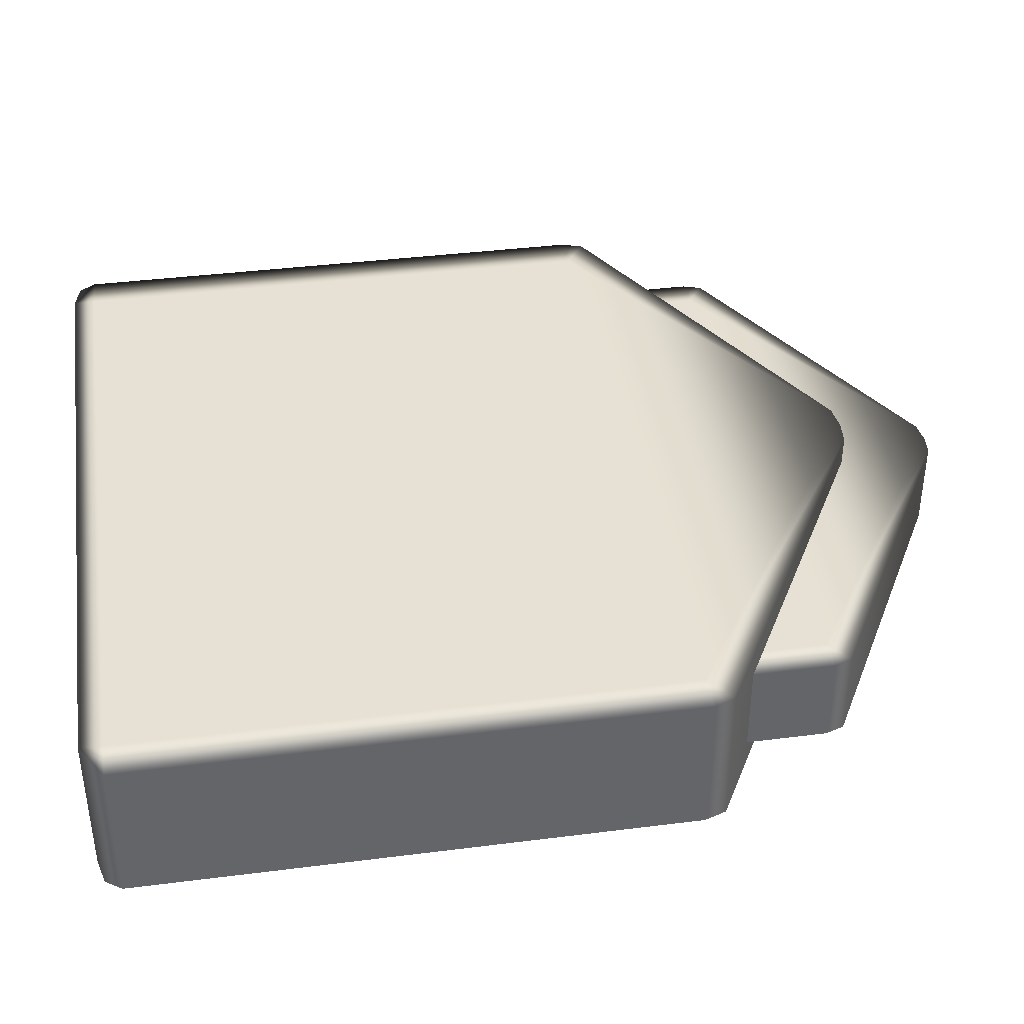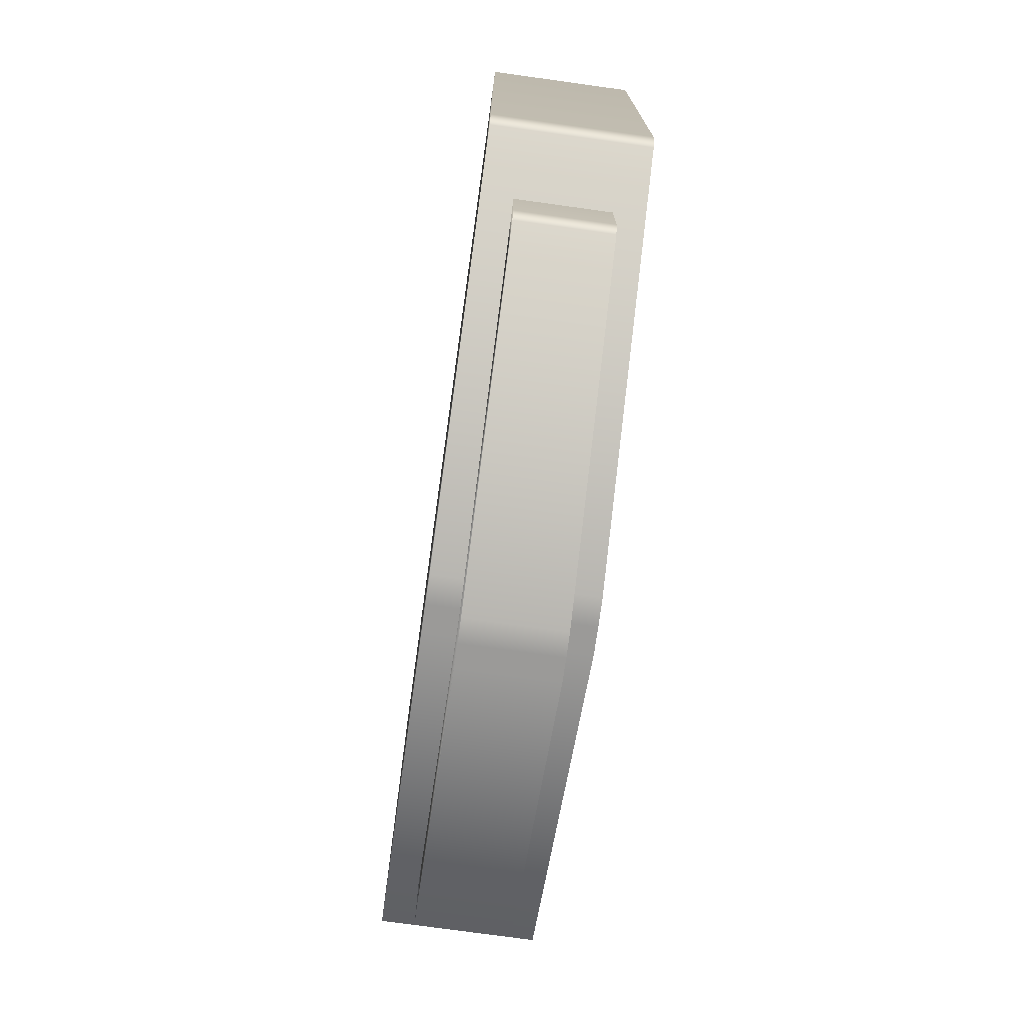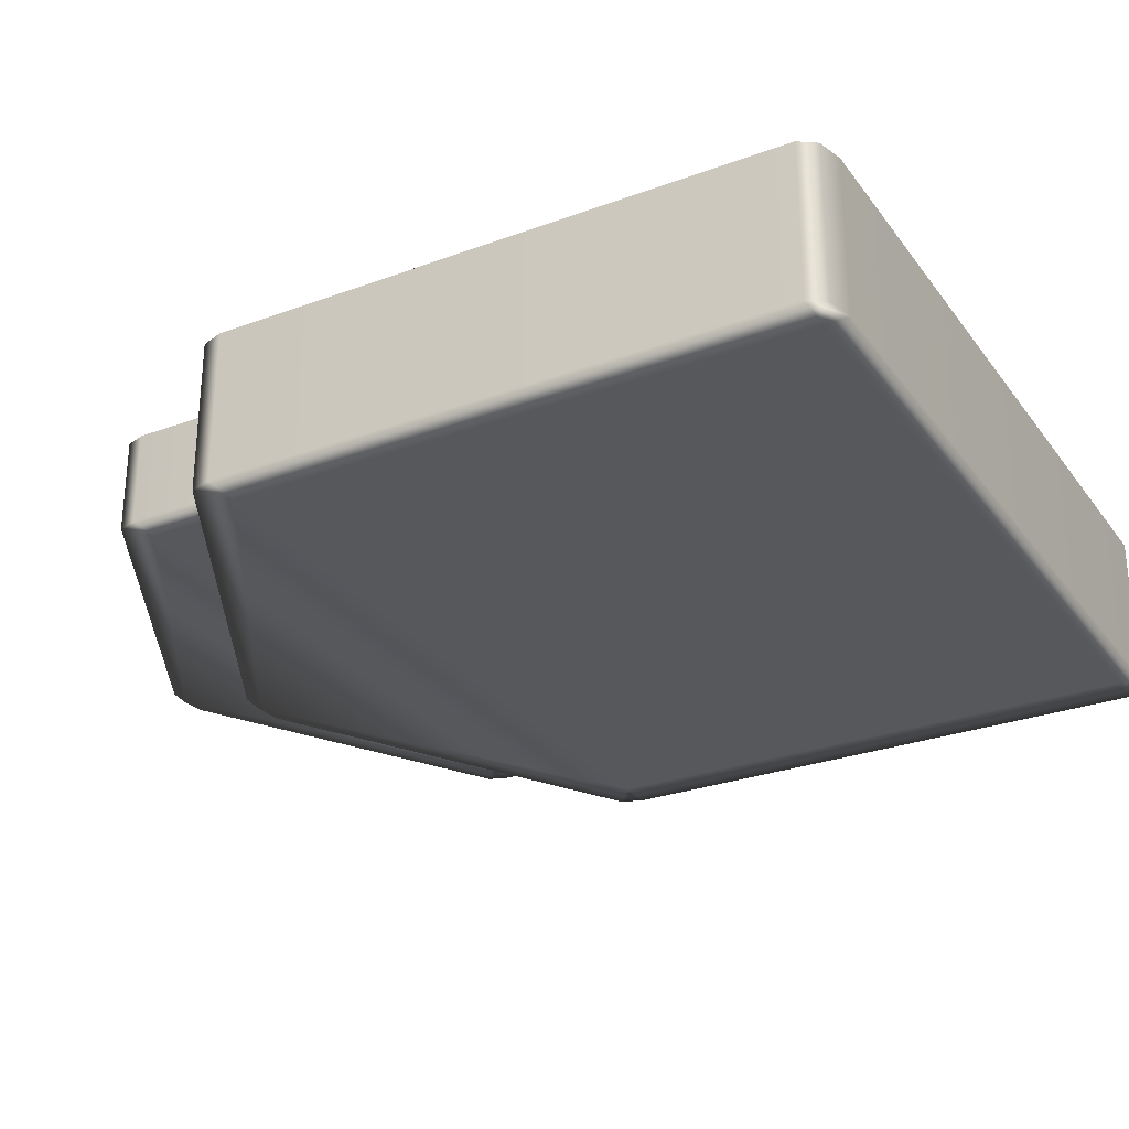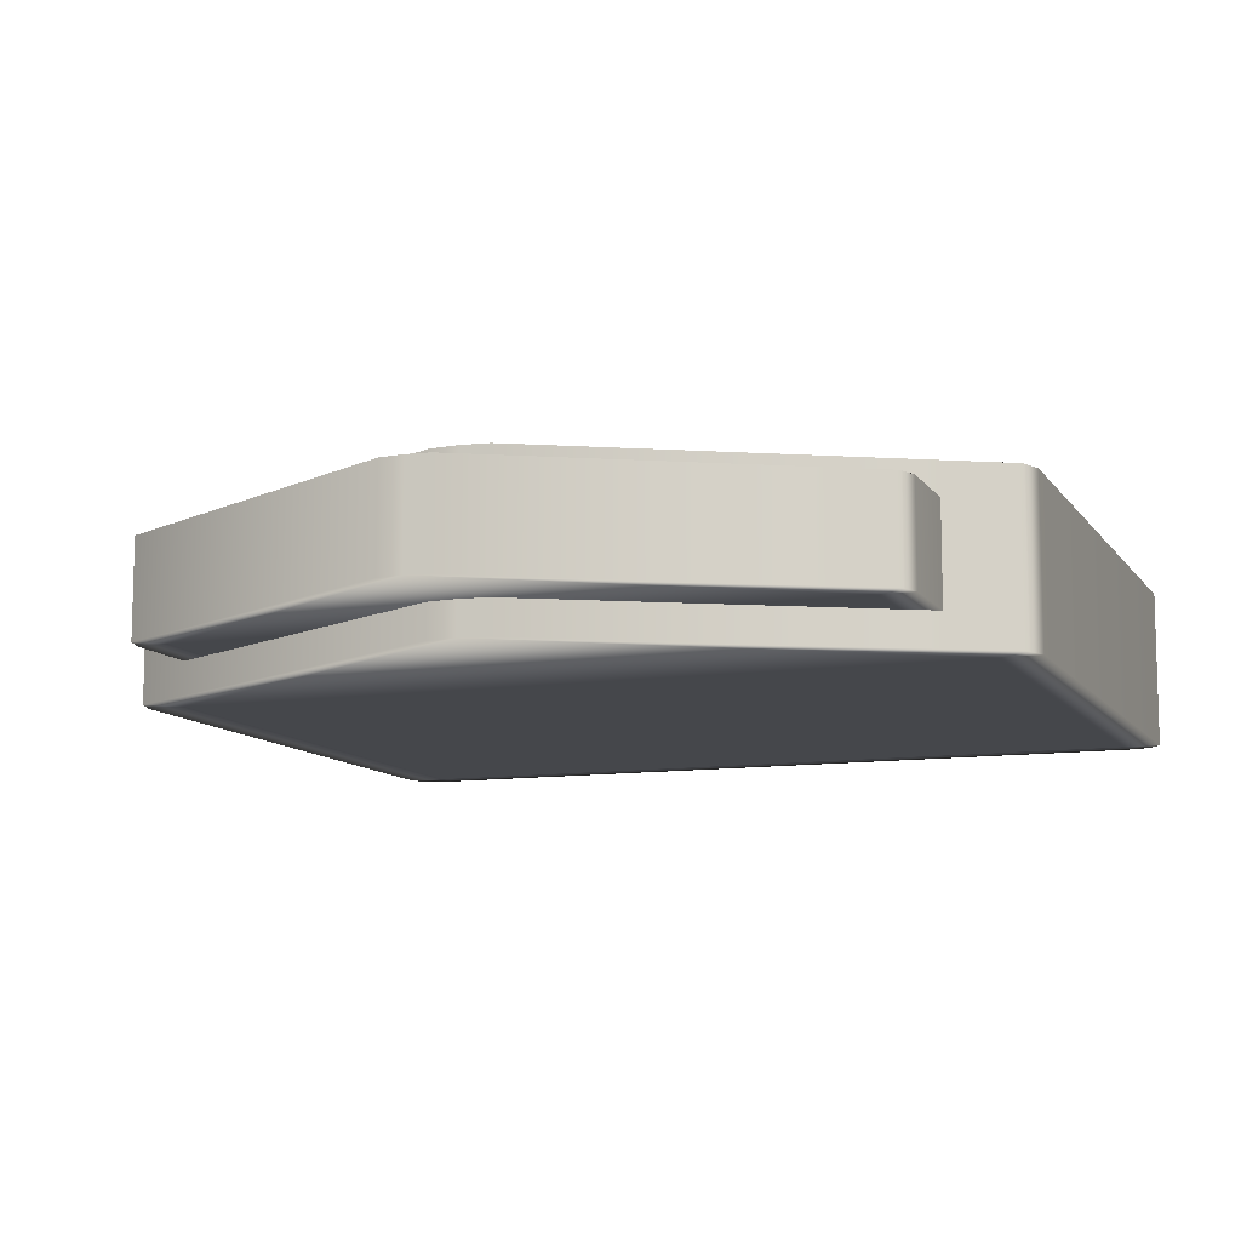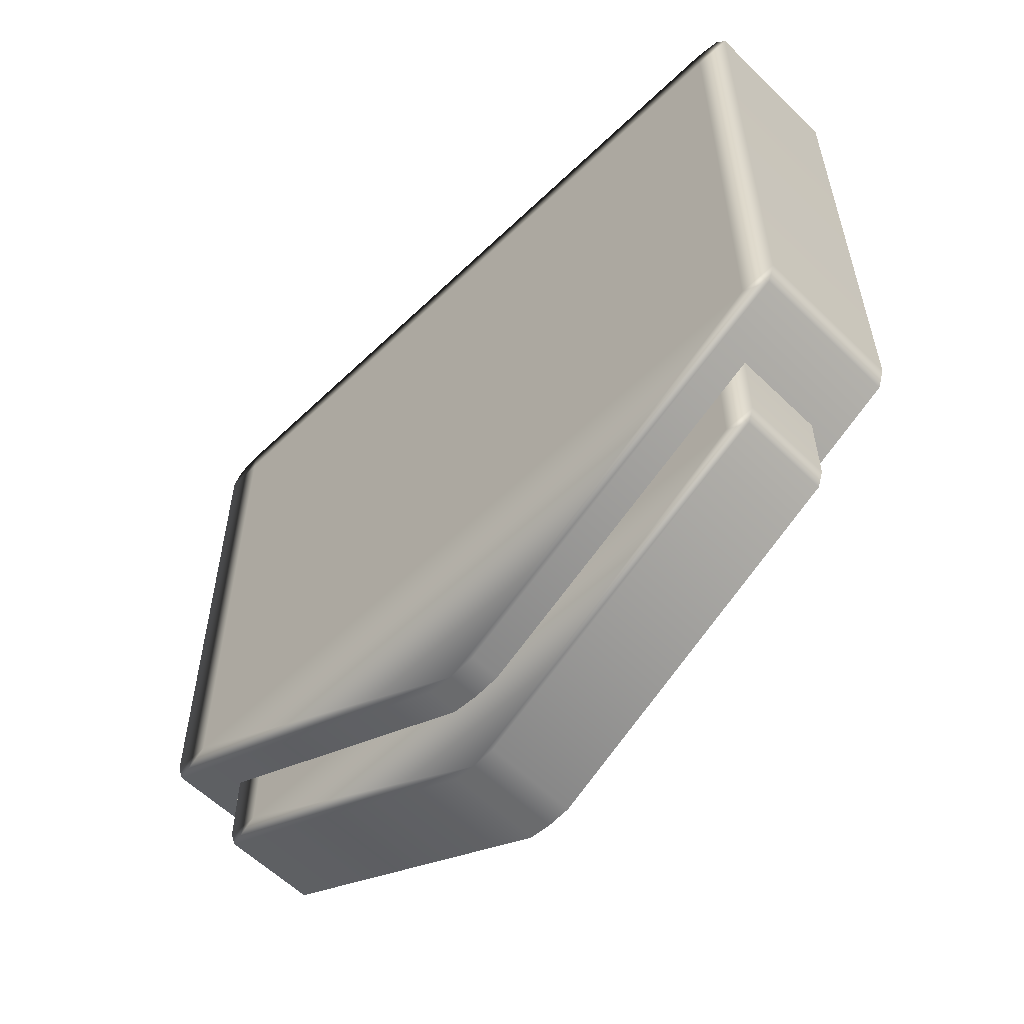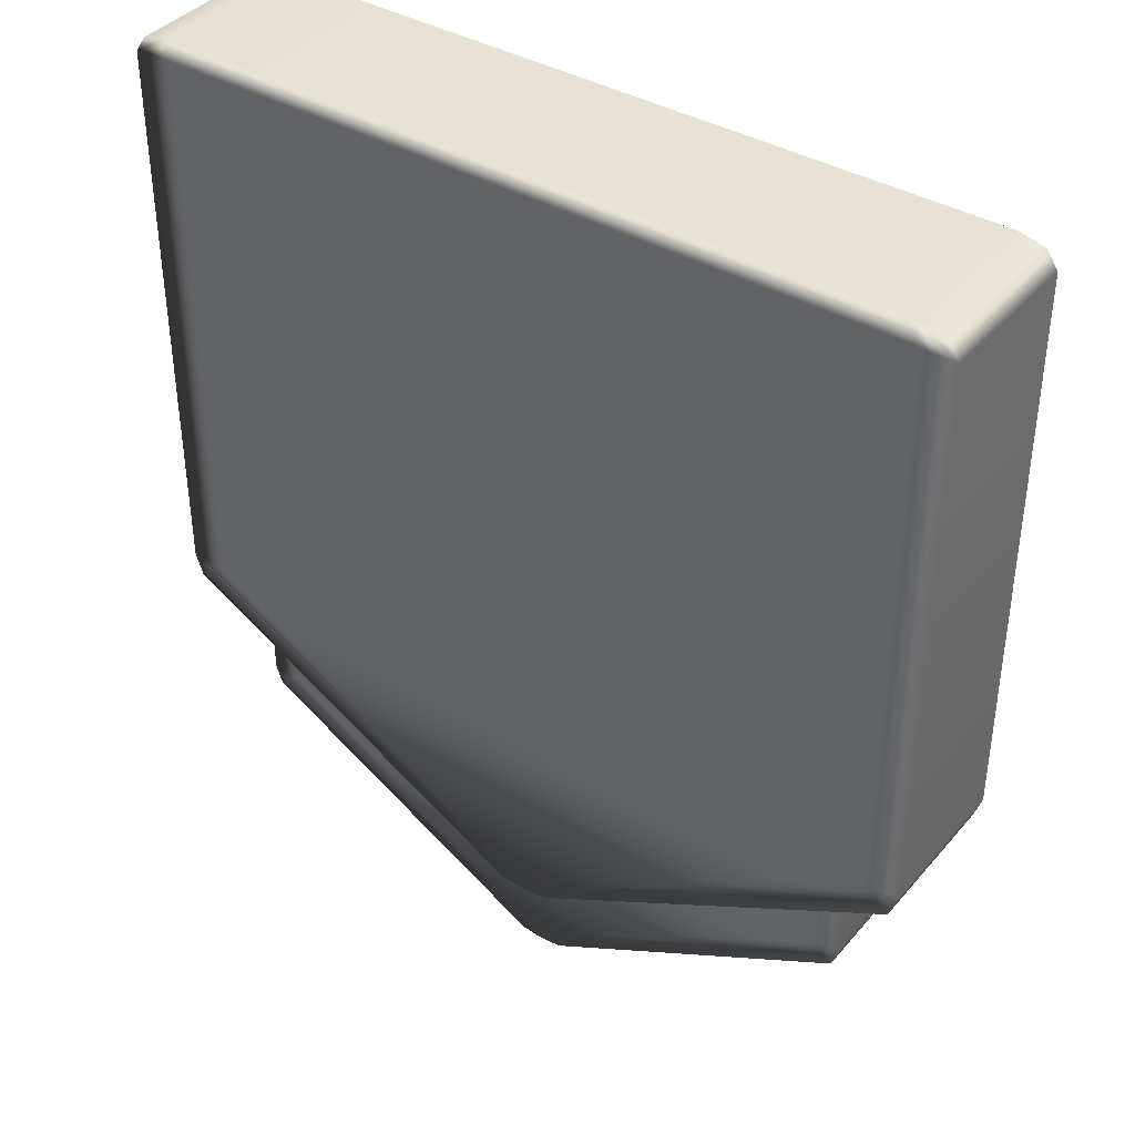
<metadata>
{"format":"obj","ext":"obj","renderer":"f3d","projection":"perspective","resolution":1024,"background":"white","views":[{"elev":39.0,"azim":-99.0,"up":"+Z"},{"elev":-75.4,"azim":-97.9,"up":"+Y"},{"elev":-28.3,"azim":119.1,"up":"+Z"},{"elev":-10.5,"azim":20.5,"up":"+Z"},{"elev":-58.0,"azim":-135.2,"up":"+Y"},{"elev":39.2,"azim":-144.1,"up":"+Y"}]}
</metadata>
<code>
g raid_won_icon_mesh
v -2.855e-07 0.08321 0.1983
v 0.06935 0.09054 -0.1983
v 2.439e-09 0.08321 -0.1983
v 0.06935 0.09054 0.1983
v 1.039 0.6347 0.1983
v 1.039 0.6347 -0.1983
v 1.059 0.6936 -0.1983
v 1.059 0.6936 0.1983
v 1.059 2.156 -0.1983
v 1.059 2.156 0.1983
v 1.029 2.199 -0.1983
v 1.029 2.199 0.1983
v 0.9617 2.215 0.1983
v 1.029 2.199 -0.1983
v 1.029 2.199 0.1983
v 0.9617 2.215 -0.1983
v -0 2.215 0.1983
v -0 2.215 -0.1983
v -0.9617 2.215 -0.1983
v -0.9617 2.215 0.1983
v -1.029 2.199 -0.1983
v -1.029 2.199 0.1983
v 1.059 2.156 -0.1983
v 1.029 2.199 -0.1983
v 0.9617 2.215 -0.1983
v 0.9617 2.156 -0.1983
v 0.9617 0.6936 -0.1983
v 1.059 0.6936 -0.1983
v 1.039 0.6347 -0.1983
v -0 2.156 -0.1983
v -0 2.215 -0.1983
v -0.9617 2.215 -0.1983
v -0 0.6936 -0.1983
v 2.439e-09 0.08321 -0.1983
v 0.06935 0.09054 -0.1983
v -0.9617 2.156 -0.1983
v -0.9617 0.6936 -0.1983
v -1.059 2.156 -0.1983
v -1.029 2.199 -0.1983
v -1.059 0.6936 -0.1983
v -1.039 0.6347 -0.1983
v -0.06935 0.09054 -0.1983
v 0.9617 2.215 0.1983
v 1.029 2.199 0.1983
v 1.059 2.156 0.1983
v 0.9617 2.156 0.1983
v 1.059 0.6936 0.1983
v -0 2.215 0.1983
v 0.9617 0.6936 0.1983
v 1.039 0.6347 0.1983
v 0.06935 0.09054 0.1983
v -2.855e-07 0.08321 0.1983
v -0 2.156 0.1983
v -3.04e-07 0.6936 0.1983
v -0.9617 0.6936 0.1983
v -0.06935 0.09054 0.1983
v -1.039 0.6347 0.1983
v -1.059 0.6936 0.1983
v -0.9617 2.156 0.1983
v -0.9617 2.215 0.1983
v -1.059 2.156 0.1983
v -1.029 2.199 0.1983
v -2.855e-07 0.08321 0.1983
v 2.439e-09 0.08321 -0.1983
v -0.06935 0.09054 -0.1983
v -0.06935 0.09054 0.1983
v -1.039 0.6347 0.1983
v -1.039 0.6347 -0.1983
v -1.059 0.6936 -0.1983
v -1.059 0.6936 0.1983
v -1.059 2.156 -0.1983
v -1.059 2.156 0.1983
v -1.029 2.199 -0.1983
v -1.029 2.199 0.1983
v 0.8826 0.3356 0.1189
v 0.8826 0.6087 0.1189
v 0.8826 0.6087 -0.1189
v 0.8826 0.3356 -0.1189
v 0.8658 0.2865 0.1189
v 0.8658 0.2865 -0.1189
v 0.05779 -0.1669 -0.1189
v 0.05779 -0.1669 0.1189
v 5.08e-10 -0.173 0.1189
v 2.032e-09 -0.173 -0.1189
v 0.8014 0.6087 0.1189
v 0.8826 0.6087 0.1189
v 0.8826 0.3356 0.1189
v 0.8014 0.3356 0.1189
v 0.8658 0.2865 0.1189
v 0.05779 -0.1669 0.1189
v -1.626e-08 0.3356 0.1189
v 5.08e-10 -0.173 0.1189
v -0.8014 0.3356 0.1189
v -0.05779 -0.1669 0.1189
v -0.8658 0.2865 0.1189
v -0.8014 0.6087 0.1189
v -0.8826 0.3356 0.1189
v -0.8826 0.6087 0.1189
v 2.032e-09 -0.173 -0.1189
v 0.05779 -0.1669 -0.1189
v 0.8658 0.2865 -0.1189
v 0.8014 0.3356 -0.1189
v 0.8826 0.3356 -0.1189
v 0.8826 0.6087 -0.1189
v 0.8014 0.6087 -0.1189
v -0 0.3356 -0.1189
v -0.8014 0.3356 -0.1189
v -0.8014 0.6087 -0.1189
v -0.8826 0.6087 -0.1189
v -0.8826 0.3356 -0.1189
v -0.8658 0.2865 -0.1189
v -0.05779 -0.1669 -0.1189
v -0.8826 0.3356 0.1189
v -0.8826 0.6087 -0.1189
v -0.8826 0.6087 0.1189
v -0.8826 0.3356 -0.1189
v -0.8658 0.2865 0.1189
v -0.8658 0.2865 -0.1189
v -0.05779 -0.1669 -0.1189
v -0.05779 -0.1669 0.1189
v 5.08e-10 -0.173 0.1189
v 2.032e-09 -0.173 -0.1189
g raid_won_icon_mesh_0
f 3 2 1
f 2 4 1
f 5 4 2
f 6 5 2
f 5 6 7
f 8 5 7
f 7 9 8
f 9 10 8
f 9 11 10
f 11 12 10
f 15 14 13
f 14 16 13
f 13 16 17
f 16 18 17
f 18 19 17
f 19 20 17
f 19 21 20
f 21 22 20
f 25 24 23
f 26 25 23
f 26 23 27
f 23 28 27
f 28 29 27
f 25 26 30
f 31 25 30
f 32 31 30
f 26 27 33
f 30 26 33
f 27 29 34
f 33 27 34
f 29 35 34
f 36 32 30
f 36 30 33
f 37 33 34
f 37 36 33
f 32 36 38
f 38 36 37
f 39 32 38
f 40 38 37
f 41 40 37
f 41 37 34
f 42 41 34
f 45 44 43
f 46 45 43
f 47 45 46
f 46 43 48
f 49 47 46
f 50 47 49
f 50 49 51
f 49 52 51
f 53 46 48
f 49 46 53
f 54 52 49
f 54 49 53
f 52 54 55
f 55 54 53
f 52 55 56
f 55 57 56
f 58 57 55
f 59 53 48
f 59 55 53
f 58 55 59
f 60 59 48
f 61 58 59
f 61 59 60
f 62 61 60
f 65 64 63
f 66 65 63
f 66 67 65
f 67 68 65
f 68 67 69
f 67 70 69
f 71 69 70
f 72 71 70
f 73 71 72
f 74 73 72
f 77 76 75
f 78 77 75
f 75 79 78
f 79 80 78
f 80 79 81
f 79 82 81
f 81 82 83
f 84 81 83
f 87 86 85
f 88 87 85
f 89 87 88
f 89 88 90
f 88 85 91
f 88 92 90
f 91 92 88
f 92 91 93
f 92 93 94
f 93 95 94
f 96 93 91
f 97 95 93
f 97 93 96
f 98 97 96
f 101 100 99
f 102 101 99
f 103 101 102
f 104 103 102
f 105 104 102
f 105 102 106
f 106 102 99
f 107 106 99
f 107 108 106
f 109 108 107
f 110 109 107
f 111 110 107
f 111 107 99
f 112 111 99
f 115 114 113
f 114 116 113
f 117 113 116
f 118 117 116
f 117 118 119
f 120 117 119
f 120 119 121
f 119 122 121

</code>
